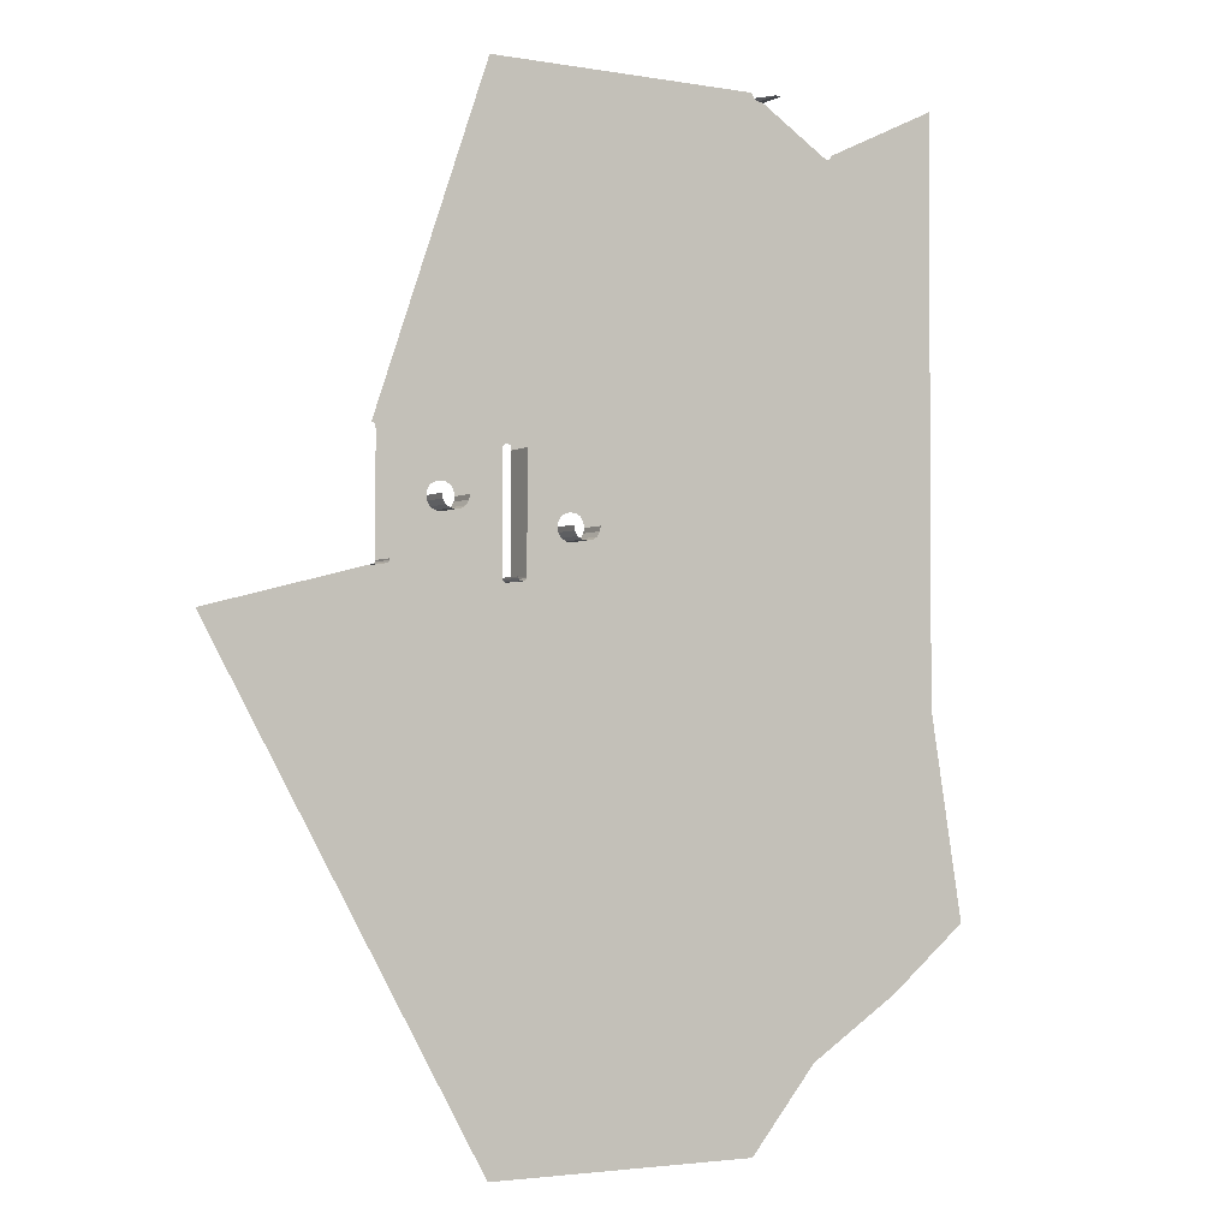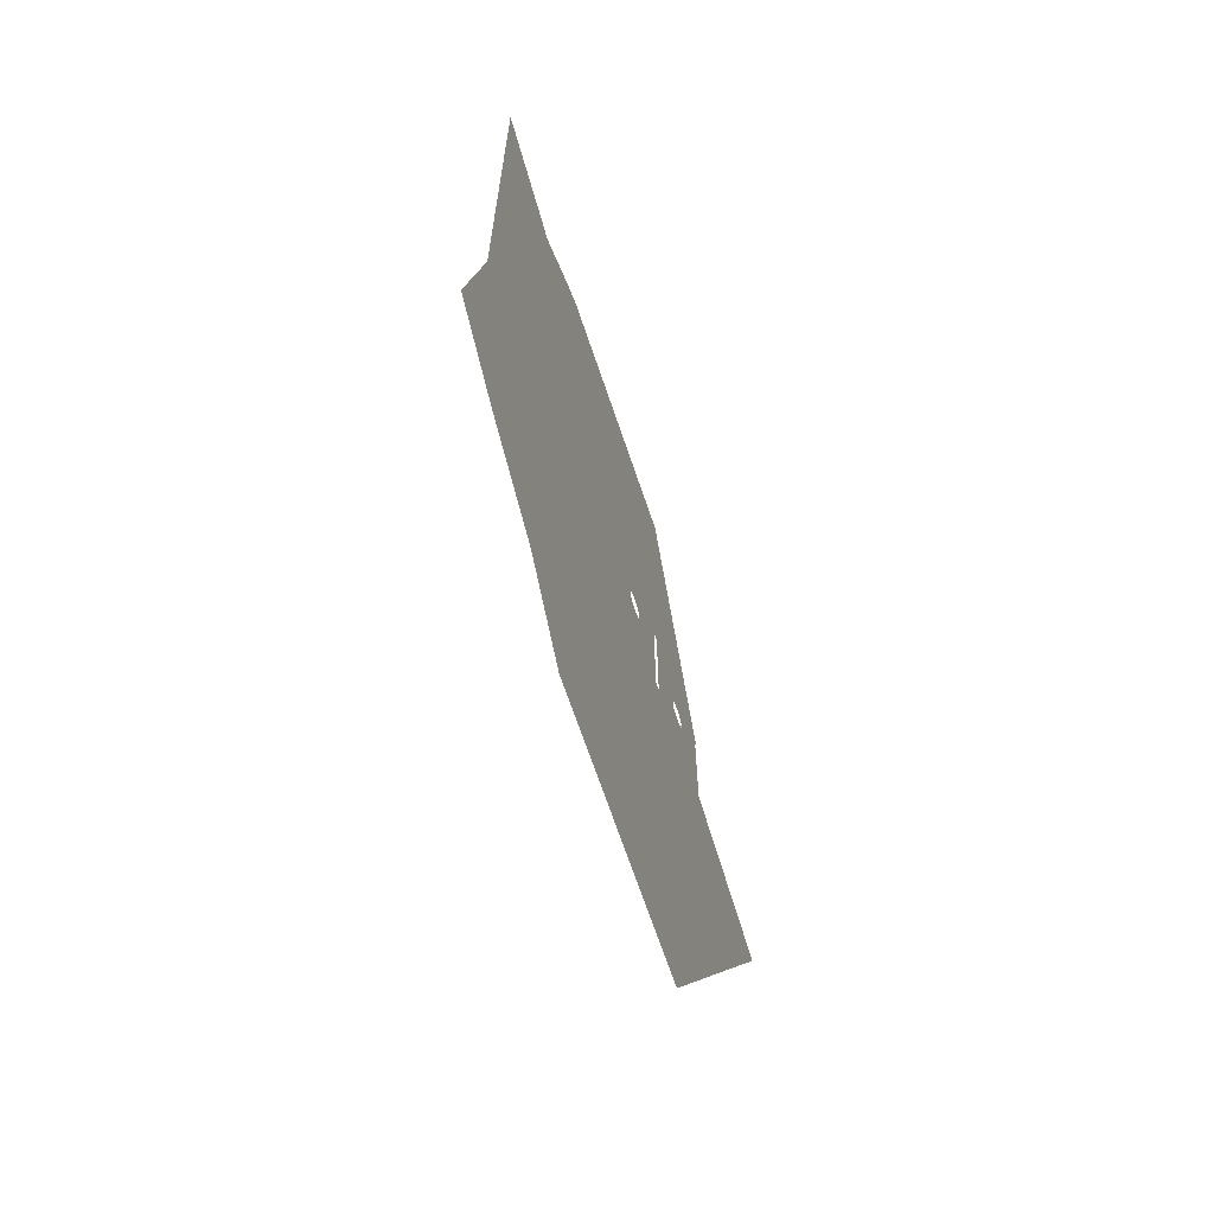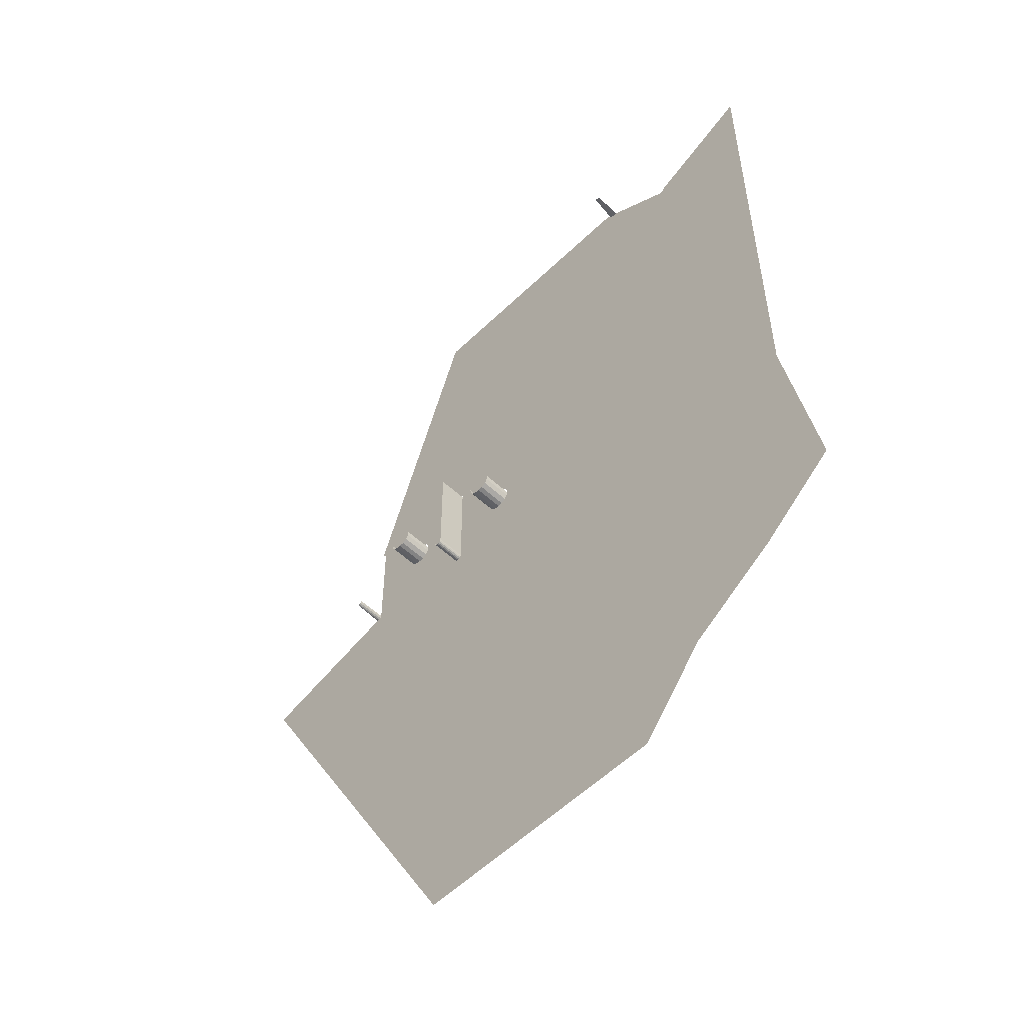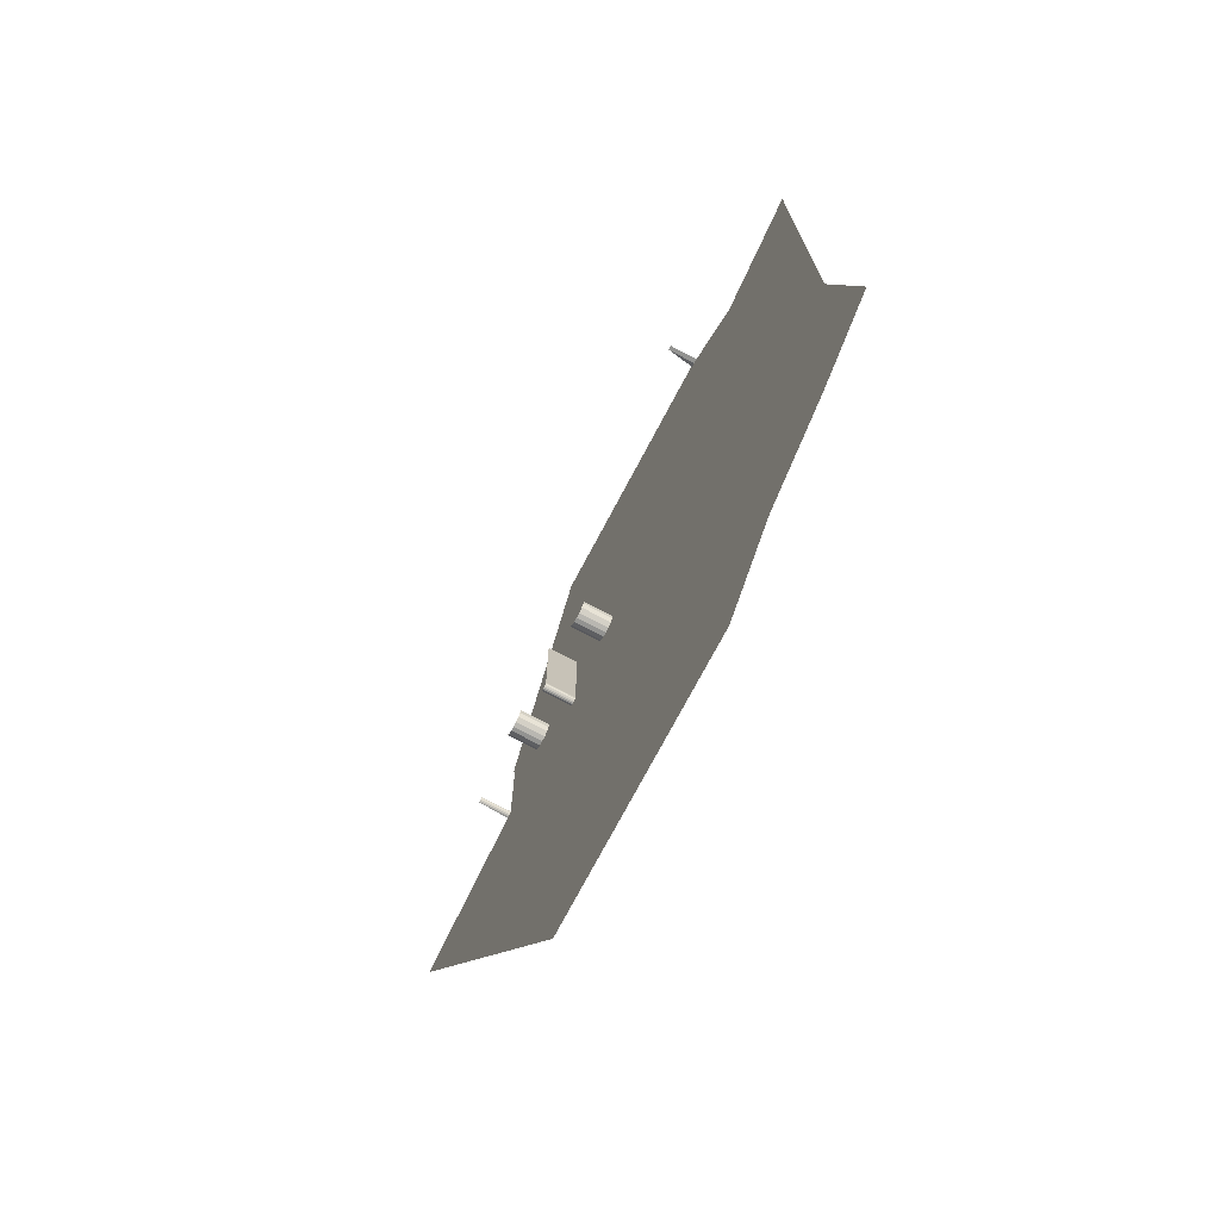
<metadata>
{"format":"obj","ext":"obj","renderer":"f3d","projection":"perspective","resolution":1024,"background":"white","views":[{"elev":-2.2,"azim":-29.3,"up":"+Y"},{"elev":-67.9,"azim":108.6,"up":"+Y"},{"elev":-55.2,"azim":45.7,"up":"+Y"},{"elev":-74.3,"azim":62.1,"up":"+Y"}]}
</metadata>
<code>
o LM_GI_GI8_Playfield
v 636.9 768.4 -5e-05
v 635.8 770.3 -5e-05
v 529.4 771.8 -0
v 635.8 770.3 -5e-05
v 636.9 768.4 -5e-05
v 742.1 768.8 -0.0001
v 636.9 768.4 -5e-05
v 744.3 765 -0.0001
v 742.1 768.8 -0.0001
v 537.6 637 -0
v 636.9 768.4 -5e-05
v 529.4 771.8 -0
v 805.6 727 -0.0001
v 752 762.2 -0.0001
v 748.1 762.8 -0.0001
v 748.1 762.8 -0.0001
v 748.1 762.8 23.88
v 744.3 765 -0.0001
v 645 633.6 -5e-05
v 744.3 765 -0.0001
v 636.9 768.4 -5e-05
v 752 762.2 -0.0001
v 752 762.2 23.88
v 748.1 762.8 -0.0001
v 646.9 632.5 -5e-05
v 748.1 762.8 -0.0001
v 744.3 765 -0.0001
v 486 642.1 -0
v 529.4 771.8 -0
v 485.3 642.1 -0
v 535.7 637.3 -0
v 536.3 637.4 -0
v 536.9 637.3 -0
v 537.6 637 -0
v 752 762.2 23.88
v 748.1 762.8 23.88
v 748.1 762.8 -0.0001
v 645 633.6 -5e-05
v 636.9 768.4 -5e-05
v 537.6 637 -0
v 847.1 643.1 -0.0001
v 805.6 727 -0.0001
v 748.1 762.8 -0.0001
v 645 633.6 -5e-05
v 646.9 632.5 -5e-05
v 744.3 765 -0.0001
v 811.4 729.5 -0.0001
v 847.1 643.1 -0.0001
v 900 771.8 -0.0001
v 811.4 729.5 -0.0001
v 811.2 728.3 -0.0001
v 847.1 643.1 -0.0001
v 806.9 726.4 -0.0001
v 811.2 728.3 -0.0001
v 810.5 727 -0.0001
v 847.1 643.1 -0.0001
v 847.1 643.1 -0.0001
v 808.1 726.2 -0.0001
v 806.9 726.4 -0.0001
v 809.3 726.4 -0.0001
v 808.1 726.2 -0.0001
v 847.1 643.1 -0.0001
v 810.5 727 -0.0001
v 809.3 726.4 -0.0001
v 847.1 643.1 -0.0001
v 646.9 632.5 -5e-05
v 696.4 572.7 -5e-05
v 748.1 762.8 -0.0001
v 696.4 572.7 -5e-05
v 847.1 643.1 -0.0001
v 748.1 762.8 -0.0001
v 900 659.2 -0.0001
v 900 771.8 -0.0001
v 847.1 643.1 -0.0001
v 442.5 512.4 -0
v 542 502.9 -0
v 543.3 503.1 -0
v 544.5 502.9 -0
v 545.7 502.2 -0
v 645 633.6 -5e-05
v 537.6 637 -0
v 545.7 502.2 -0
v 646.9 632.5 -5e-05
v 645 633.6 -5e-05
v 545.7 502.2 -0
v 696.4 572.7 -5e-05
v 646.9 632.5 -5e-05
v 441.3 512.5 -0
v 696.4 572.7 -5e-05
v 722.1 550.1 -0.0001
v 847.1 643.1 -0.0001
v 442.5 512.4 -0
v 542 502.9 -0
v 486 642.1 -0
v 544.5 502.9 -0
v 545.7 502.2 -0
v 537.6 637 -0
v 722.1 550.1 -0.0001
v 724 549 -0.0001
v 847.1 643.1 -0.0001
v 724 549 -0.0001
v 725.1 547 -0.0001
v 847.1 643.1 -0.0001
v 725.1 547 -0.0001
v 725.4 545.1 -0.0001
v 847.1 643.1 -0.0001
v 900 546.7 -0.0001
v 900 659.2 -0.0001
v 725.1 543.2 -0.0001
v 725.4 545.1 -0.0001
v 722.1 550.1 -0.0001
v 696.4 572.7 -5e-05
v 597.1 457 -0.0001
v 443.7 511.7 -0
v 444.4 510.4 -0
v 540.8 502.2 -0
v 443.7 511.7 -0
v 540.8 502.2 -0
v 873.5 482.4 -0.0001
v 725.1 543.2 -0.0001
v 696.4 572.7 -5e-05
v 545.7 502.2 -0
v 597.1 457 -0.0001
v 724 549 -0.0001
v 722.1 550.1 -0.0001
v 600.9 454.8 -0.0001
v 724 549 -0.0001
v 600.9 454.8 -0.0001
v 725.1 547 -0.0001
v 444.6 508.1 -0
v 488.9 475 -0
v 492.8 475.5 -0
v 725.1 547 -0.0001
v 603.1 450.9 -0.0001
v 725.4 545.1 -0.0001
v 725.1 543.2 -0.0001
v 725.4 545.1 -0.0001
v 603.7 447.1 -0.0001
v 540.1 501 -0
v 496.6 475 -0
v 539.8 499 -0
v 485.1 472.8 -0
v 444.6 508.1 -0
v 444.6 488.9 -0
v 485.1 472.8 -0
v 545.7 502.2 -0
v 546.4 501 -0
v 597.1 457 -0.0001
v 546.6 498.6 -0
v 593.2 457.5 -0.0001
v 546.4 501 -0
v 500.5 472.8 -0
v 539.8 499 -0
v 500.5 472.8 -0
v 502.7 468.9 -0
v 502.7 468.9 -0
v 503.2 465.1 -0
v 482.9 468.9 -0
v 722.1 550.1 -0.0001
v 597.1 457 -0.0001
v 600.9 454.8 -0.0001
v 502.7 461.2 -0
v 482.9 468.9 -0
v 444.6 488.9 -0
v 482.3 465.1 -0
v 600.9 454.8 -0.0001
v 603.1 450.9 -0.0001
v 725.1 547 -0.0001
v 482.9 461.2 -0
v 603.1 450.9 -0.0001
v 603.7 447.1 -0.0001
v 725.4 545.1 -0.0001
v 546.4 501 -0
v 593.2 457.5 -0.0001
v 597.1 457 -0.0001
v 546.6 498.6 -0
v 589.4 457 -0.0001
v 593.2 457.5 -0.0001
v 546.6 498.6 -0
v 585.5 454.8 -0.0001
v 589.4 457 -0.0001
v 603.7 447.1 -0.0001
v 603.1 443.2 -0.0001
v 725.1 543.2 -0.0001
v 546.6 498.6 -0
v 546.5 441.2 -0
v 585.5 454.8 -0.0001
v 546.5 441.2 -0
v 546.6 498.6 -0
v 546.6 498.6 23.88
v 444.5 420 -0
v 539.8 412.4 -0
v 503.2 465.1 -0
v 503.2 465.1 23.85
v 502.7 461.2 -0
v 485.1 457.4 -0
v 482.9 461.2 -0
v 482.9 461.2 23.85
v 482.3 465.1 -0
v 546.5 441.2 -0
v 583.3 450.9 -0.0001
v 585.5 454.8 -0.0001
v 488.9 455.2 -0
v 492.8 454.6 -0
v 500.5 457.4 -0
v 546.5 441.2 -0
v 582.8 447.1 -0.0001
v 583.3 450.9 -0.0001
v 502.7 461.2 -0
v 502.7 461.2 23.85
v 500.5 457.4 -0
v 485.1 457.4 -0
v 485.1 457.4 23.85
v 482.9 461.2 -0
v 812.5 432.4 -0.0001
v 873.5 482.4 -0.0001
v 725.1 543.2 -0.0001
v 583.3 443.2 -0.0001
v 582.8 447.1 -0.0001
v 546.5 441.2 -0
v 500.5 457.4 -0
v 500.5 457.4 23.85
v 496.6 455.2 -0
v 488.9 455.2 -0
v 488.9 455.2 23.85
v 485.1 457.4 -0
v 496.6 455.2 -0
v 496.6 455.2 23.85
v 492.8 454.6 -0
v 492.8 454.6 -0
v 492.8 454.6 23.85
v 488.9 455.2 -0
v 546.5 441.2 -0
v 585.5 439.4 -0.0001
v 583.3 443.2 -0.0001
v 751.6 382.4 -0.0001
v 603.1 443.2 -0.0001
v 529.4 385.9 -0
v 496.6 455.2 -0
v 444.3 418.8 -0
v 482.9 461.2 23.85
v 482.3 465.1 23.85
v 482.3 465.1 -0
v 503.2 465.1 23.85
v 502.7 461.2 23.85
v 502.7 461.2 -0
v 585.5 439.4 -0.0001
v 546.5 441.2 -0
v 546.5 412.5 -0
v 482.9 461.2 23.85
v 546.5 412.5 -0
v 589.4 437.2 -0.0001
v 585.5 439.4 -0.0001
v 500.5 457.4 23.85
v 546.3 409.4 -0
v 593.2 436.6 -0.0001
v 589.4 437.2 -0.0001
v 583.3 443.2 -0.0001
v 583.3 443.2 23.85
v 582.8 447.1 -0.0001
v 597 437.2 -0.0001
v 593.2 436.6 -0.0001
v 545.6 408.1 -0
v 485.1 457.4 23.85
v 603.7 447.1 -0.0001
v 603.7 447.1 23.85
v 603.1 443.2 -0.0001
v 496.6 455.2 23.85
v 492.8 454.6 23.85
v 488.9 455.2 23.85
v 488.9 455.2 -0
v 496.6 455.2 23.85
v 492.8 454.6 23.85
v 492.8 454.6 -0
v 585.5 439.4 -0.0001
v 585.5 439.4 23.85
v 583.3 443.2 -0.0001
v 751.6 382.4 -0.0001
v 812.5 432.4 -0.0001
v 603.1 443.2 -0.0001
v 603.1 443.2 23.85
v 600.9 439.4 -0.0001
v 589.4 437.2 -0.0001
v 546.5 412.5 -0
v 546.5 410.6 -0
v 546.5 410.6 -0
v 546.3 409.4 -0
v 589.4 437.2 -0.0001
v 589.4 437.2 -0.0001
v 589.4 437.2 23.85
v 585.5 439.4 -0.0001
v 900 434.1 -0.0001
v 600.9 439.4 -0.0001
v 600.9 439.4 23.85
v 597 437.2 -0.0001
v 546.3 409.4 -0
v 545.6 408.1 -0
v 593.2 436.6 -0.0001
v 593.2 436.6 -0.0001
v 593.2 436.6 23.85
v 589.4 437.2 -0.0001
v 597 437.2 -0.0001
v 597 437.2 23.85
v 593.2 436.6 -0.0001
v 546.5 441.2 -0
v 546.6 498.6 23.88
v 546.5 410.6 23.88
v 529.4 385.9 -0
v 597 437.2 -0.0001
v 545.6 408.1 -0
v 583.3 443.2 23.85
v 582.8 447.1 23.85
v 582.8 447.1 -0.0001
v 443.6 417.6 -0
v 529.4 385.9 -0
v 443.6 417.6 -0
v 442.4 416.9 -0
v 442.4 416.9 -0
v 441.2 416.7 -0
v 603.7 447.1 23.85
v 603.1 443.2 23.85
v 603.1 443.2 -0.0001
v 439.9 416.9 -0
v 317.6 385.9 -0
v 585.5 439.4 23.85
v 583.3 443.2 23.85
v 583.3 443.2 -0.0001
v 546.5 410.6 23.88
v 546.5 412.5 -0
v 546.5 441.2 -0
v 444.5 420 -0
v 444.5 420 23.88
v 444.3 418.8 -0
v 539.8 410.6 -0
v 444.3 418.8 -0
v 444.3 418.8 23.88
v 443.6 417.6 -0
v 603.1 443.2 23.85
v 600.9 439.4 23.85
v 600.9 439.4 -0.0001
v 540 409.4 -0
v 589.4 437.2 23.85
v 585.5 439.4 23.85
v 585.5 439.4 -0.0001
v 443.6 417.6 -0
v 443.6 417.6 23.88
v 442.4 416.9 -0
v 442.4 416.9 -0
v 442.4 416.9 23.88
v 441.2 416.7 -0
v 441.2 416.7 -0
v 441.2 416.7 23.88
v 439.9 416.9 -0
v 540.7 408.1 -0
v 541.9 407.4 -0
v 540.7 408.1 -0
v 545.6 408.1 -0
v 544.4 407.4 -0
v 600.9 439.4 23.85
v 597 437.2 23.85
v 597 437.2 -0.0001
v 543.1 407.3 -0
v 541.9 407.4 -0
v 593.2 436.6 23.85
v 589.4 437.2 23.85
v 589.4 437.2 -0.0001
v 597 437.2 23.85
v 593.2 436.6 23.85
v 593.2 436.6 -0.0001
v 423.5 385.9 -0
v 546.5 410.6 23.88
v 546.5 410.6 -0
v 546.5 412.5 -0
v 546.5 410.6 -0
v 546.5 410.6 23.88
v 546.3 409.4 -0
v 540 409.4 -0
v 540 409.4 23.88
v 539.8 410.6 -0
v 546.3 409.4 -0
v 546.3 409.4 23.88
v 545.6 408.1 -0
v 540.7 408.1 -0
v 540.7 408.1 23.88
v 540 409.4 -0
v 545.6 408.1 -0
v 545.6 408.1 23.88
v 544.4 407.4 -0
v 541.9 407.4 -0
v 541.9 407.4 23.88
v 540.7 408.1 -0
v 543.1 407.3 -0
v 543.1 407.3 23.88
v 541.9 407.4 -0
v 544.4 407.4 -0
v 544.4 407.4 23.88
v 543.1 407.3 -0
v 444.3 418.8 23.88
v 444.3 418.8 23.88
v 443.6 417.6 23.88
v 443.6 417.6 -0
v 443.6 417.6 23.88
v 442.4 416.9 23.88
v 442.4 416.9 -0
v 441.2 416.7 23.88
v 619.2 285.9 -0.0001
v 600.9 439.4 -0.0001
v 600.9 439.4 -0.0001
v 597 437.2 -0.0001
v 618.1 284 -0.0001
v 540 409.4 23.88
v 539.8 410.6 23.88
v 539.8 410.6 -0
v 546.5 410.6 23.88
v 546.3 409.4 23.88
v 546.3 409.4 -0
v 540.7 408.1 23.88
v 540 409.4 23.88
v 540 409.4 -0
v 546.3 409.4 23.88
v 545.6 408.1 23.88
v 545.6 408.1 -0
v 541.9 407.4 23.88
v 540.7 408.1 23.88
v 540.7 408.1 -0
v 545.6 408.1 23.88
v 544.4 407.4 23.88
v 544.4 407.4 -0
v 541.9 407.4 23.88
v 544.4 407.4 23.88
v 543.1 407.3 23.88
v 543.1 407.3 -0
v 690.6 332.4 -0.0001
v 751.6 382.4 -0.0001
v 603.1 443.2 -0.0001
v 597 437.2 -0.0001
v 529.4 385.9 -0
v 616.2 282.9 -0.0001
v 900 321.6 -0.0001
v 900 321.6 -0.0001
v 900 434.1 -0.0001
v 873.5 482.4 -0.0001
v 690.6 332.4 -0.0001
v 603.1 443.2 -0.0001
v 619.2 285.9 -0.0001
v 812.5 432.4 -0.0001
v 900 321.6 -0.0001
v 600.9 439.4 -0.0001
v 618.1 284 -0.0001
v 597 437.2 -0.0001
v 616.2 282.9 -0.0001
v 529.4 192.9 -0
v 423.5 192.9 -0
v 529.4 385.9 -0
v 582.4 257.3 -5e-05
v 616.2 282.9 -0.0001
v 778 221.6 -0.0001
v 529.4 385.9 -0
v 529.4 192.9 -0
v 582.4 257.3 -5e-05
v 900 321.6 -0.0001
v 423.5 385.9 -0
v 423.5 192.9 -0
v 529.4 192.9 -0
v 635.3 128.6 -0.0001
v 582.4 257.3 -5e-05
v 635.3 128.6 -0.0001
v 616.2 282.9 -0.0001
v 778 221.6 -0.0001
v 619.2 285.9 -0.0001
v 706.7 175.1 -0.0001
v 582.4 257.3 -5e-05
v 529.4 192.9 -0
v 635.3 128.6 -0.0001
v 706.7 175.1 -0.0001
v 619.2 285.9 -0.0001
v 635.3 128.6 -0.0001
v 926.5 160.8 -0.0001
v 529.4 -0 -0
v 794.1 64.31 -0.0001
v 706.7 175.1 -0.0001
v 865.5 110.8 -0.0001
v 926.5 160.8 -0.0001
v 778 221.6 -0.0001
v 529.4 192.9 -0
v 529.4 -0 -0
v 635.3 128.6 -0.0001
v 794.1 64.31 -0.0001
v 706.7 175.1 -0.0001
v 635.3 128.6 -0.0001
v 865.5 110.8 -0.0001
v 778 221.6 -0.0001
v 794.1 64.31 -0.0001
v 794.1 64.31 -0.0001
v 635.3 128.6 -0.0001
v 741.2 -0 -5e-05
v 635.3 128.6 -0.0001
v 529.4 -0 -0
v 635.3 -0 -2.5e-05
v 741.2 -0 -5e-05
v 635.3 128.6 -0.0001
v 635.3 -0 -2.5e-05
f 3 2 1
f 6 5 4
f 9 8 7
f 12 11 10
f 15 14 13
f 18 17 16
f 21 20 19
f 24 23 22
f 27 26 25
f 30 29 28
f 28 29 31
f 31 29 32
f 32 29 33
f 33 29 34
f 37 36 35
f 40 39 38
f 43 42 41
f 46 45 44
f 49 48 47
f 52 51 50
f 42 53 41
f 56 55 54
f 59 58 57
f 62 61 60
f 65 64 63
f 68 67 66
f 71 70 69
f 74 73 72
f 28 75 30
f 28 31 76
f 32 77 31
f 77 32 33
f 78 33 34
f 81 80 79
f 84 83 82
f 87 86 85
f 75 88 30
f 91 90 89
f 94 93 92
f 77 76 31
f 78 77 33
f 97 96 95
f 100 99 98
f 103 102 101
f 106 105 104
f 41 108 107
f 110 57 109
f 113 112 111
f 76 114 75
f 116 115 114
f 93 118 117
f 120 41 119
f 123 122 121
f 126 125 124
f 129 128 127
f 115 131 130
f 116 132 115
f 135 134 133
f 138 137 136
f 116 139 132
f 139 141 140
f 144 143 142
f 41 107 119
f 132 131 115
f 131 145 130
f 148 147 146
f 139 140 132
f 151 150 149
f 141 152 140
f 155 154 153
f 157 156 141
f 158 144 142
f 161 160 159
f 162 157 141
f 165 164 163
f 168 167 166
f 164 165 169
f 172 171 170
f 175 174 173
f 178 177 176
f 181 180 179
f 184 183 182
f 187 186 185
f 190 189 188
f 164 169 191
f 192 162 141
f 195 194 193
f 169 196 191
f 199 198 197
f 202 201 200
f 196 203 191
f 204 191 203
f 205 162 192
f 208 207 206
f 211 210 209
f 214 213 212
f 217 216 215
f 220 219 218
f 223 222 221
f 226 225 224
f 229 228 227
f 232 231 230
f 235 234 233
f 237 109 236
f 239 205 238
f 204 239 238
f 191 204 240
f 243 242 241
f 246 245 244
f 249 248 247
f 214 250 213
f 253 252 251
f 211 254 210
f 257 256 255
f 260 259 258
f 263 262 261
f 226 264 225
f 267 266 265
f 223 268 222
f 271 270 269
f 274 273 272
f 204 238 240
f 277 276 275
f 279 278 120
f 282 281 280
f 238 205 192
f 285 284 283
f 288 287 286
f 291 290 289
f 119 107 292
f 295 294 293
f 298 297 296
f 301 300 299
f 304 303 302
f 307 306 305
f 310 309 308
f 313 312 311
f 314 240 238
f 317 316 315
f 319 318 238
f 322 321 320
f 324 323 319
f 327 326 325
f 330 329 328
f 333 332 331
f 238 192 334
f 337 336 335
f 340 339 338
f 334 341 238
f 344 343 342
f 347 346 345
f 350 349 348
f 353 352 351
f 341 354 238
f 356 355 315
f 358 357 238
f 361 360 359
f 238 363 362
f 362 358 238
f 366 365 364
f 369 368 367
f 319 238 370
f 319 370 324
f 373 372 371
f 376 375 374
f 379 378 377
f 382 381 380
f 385 384 383
f 388 387 386
f 391 390 389
f 394 393 392
f 397 396 395
f 333 398 332
f 401 400 399
f 404 403 402
f 350 405 349
f 407 237 406
f 410 409 408
f 413 412 411
f 416 415 414
f 419 418 417
f 422 421 420
f 425 424 423
f 428 427 426
f 394 429 393
f 432 431 430
f 435 434 433
f 438 437 436
f 439 215 216
f 442 441 440
f 445 444 443
f 447 236 446
f 445 449 448
f 449 451 450
f 452 370 238
f 453 324 370
f 456 455 454
f 457 443 278
f 460 459 458
f 461 457 278
f 445 443 457
f 464 463 462
f 445 465 449
f 449 465 451
f 468 467 466
f 471 470 469
f 474 473 472
f 477 476 475
f 457 461 478
f 479 453 452
f 481 457 480
f 484 483 482
f 487 486 485
f 490 489 488
f 493 492 491
f 496 495 494
f 499 498 497
f 502 501 500

</code>
